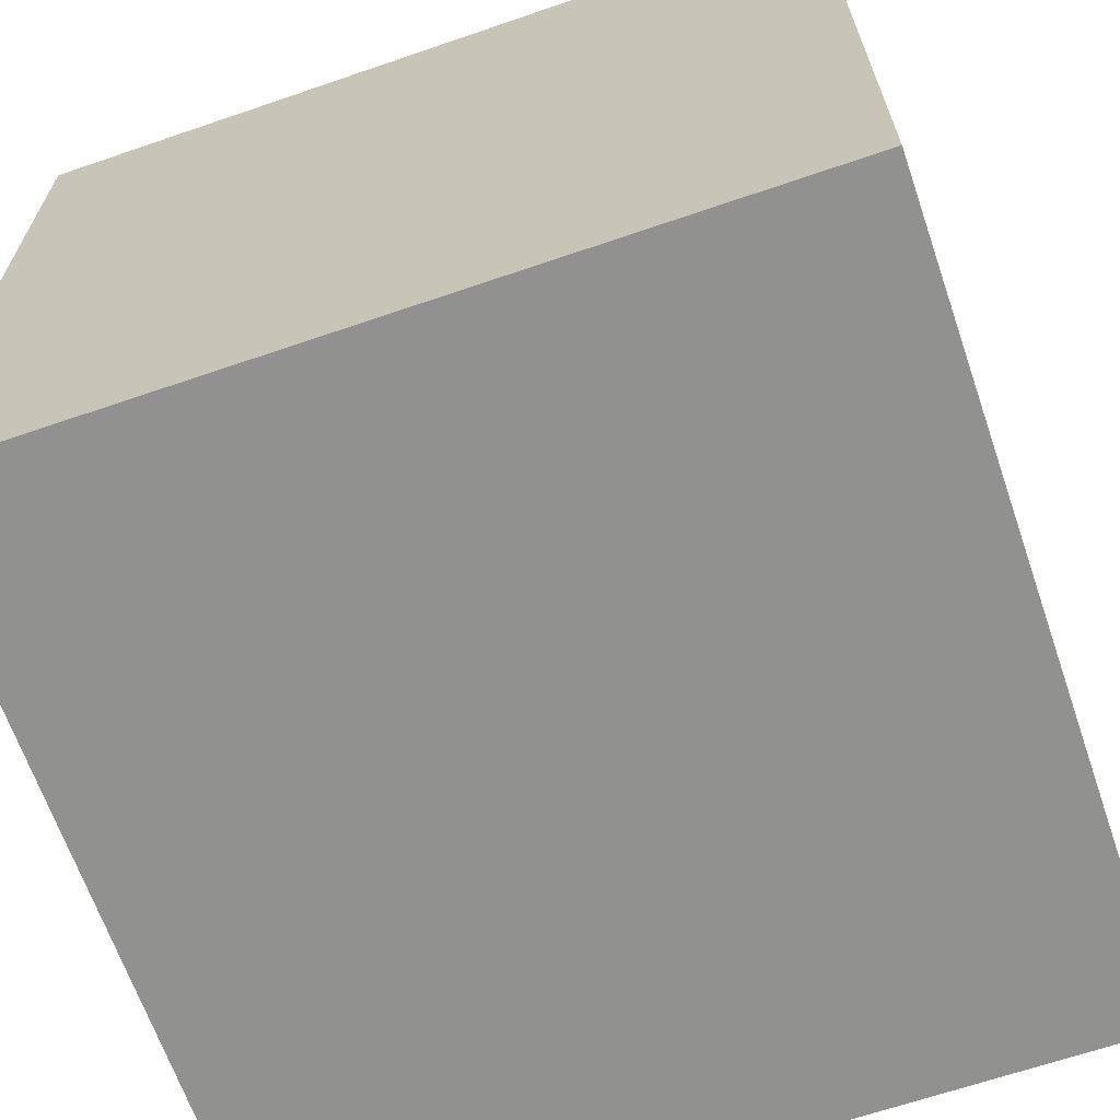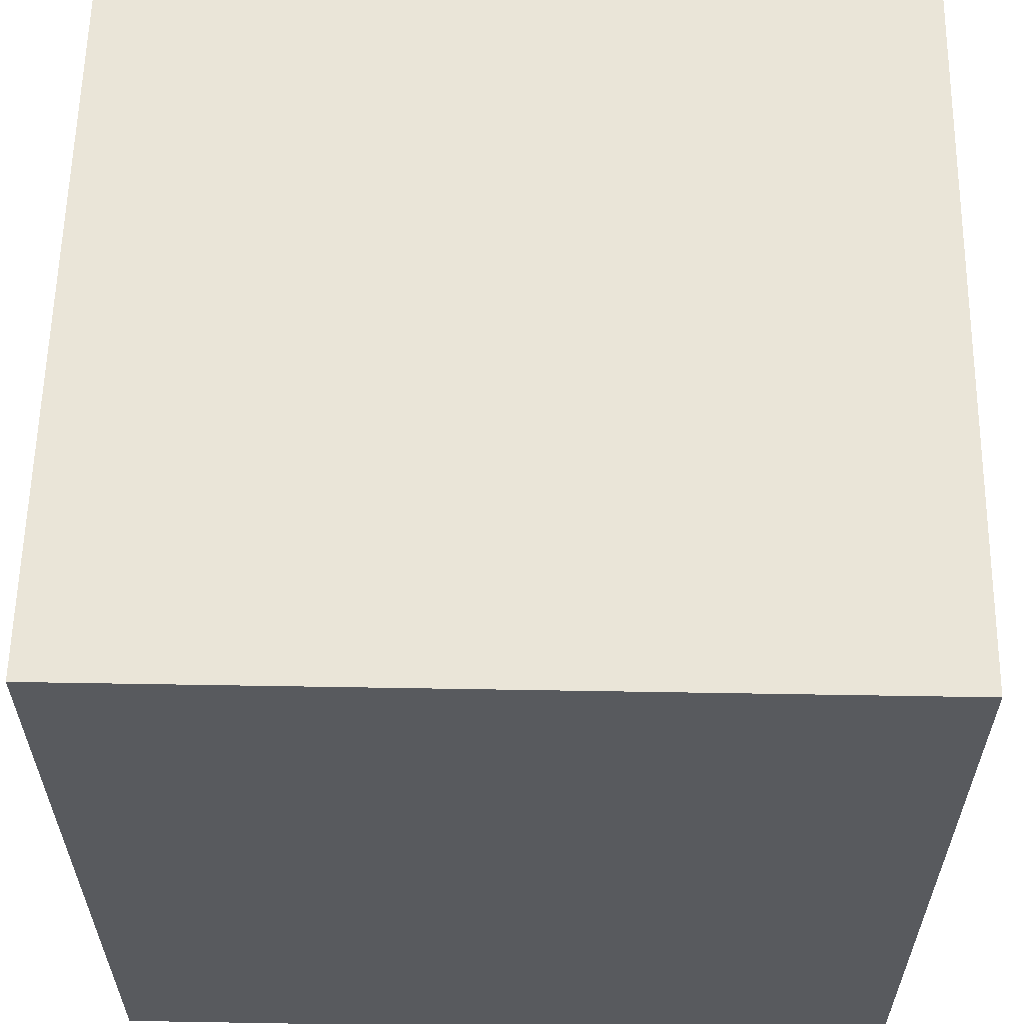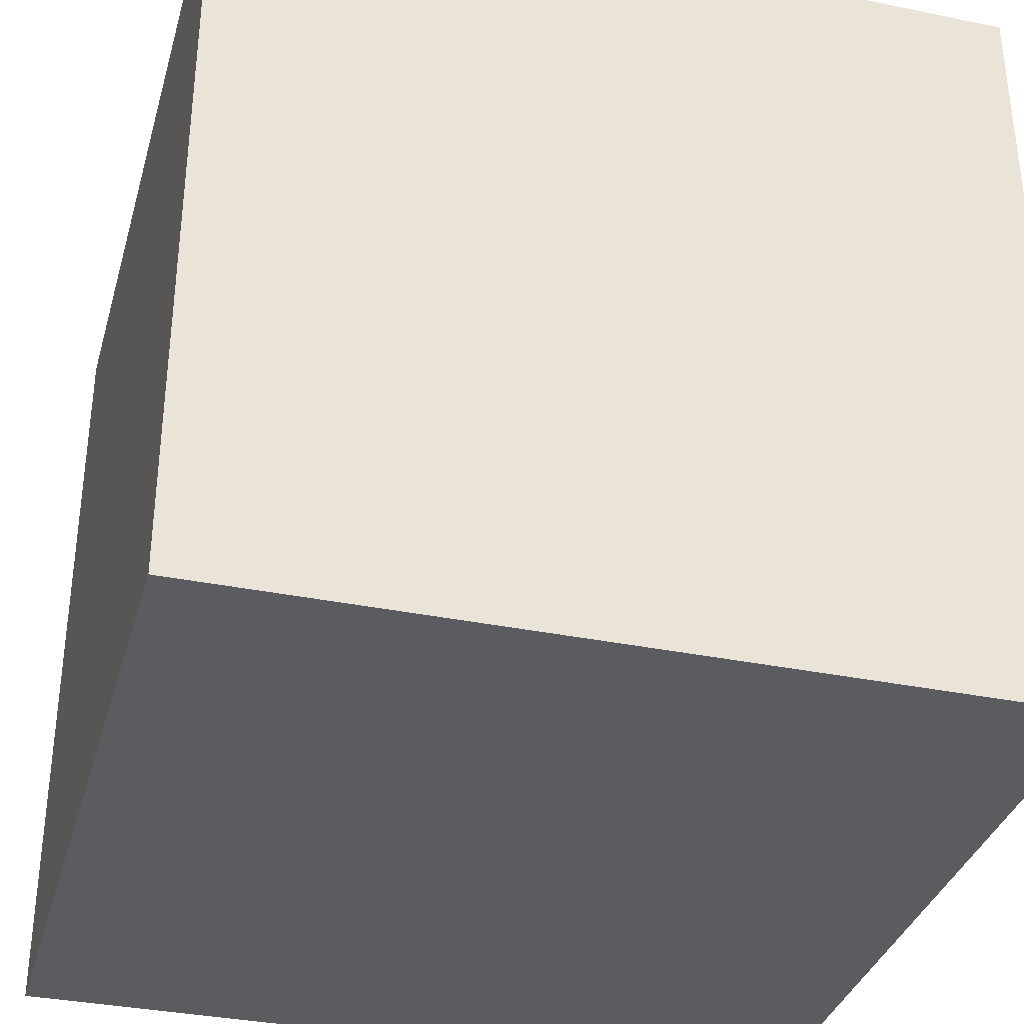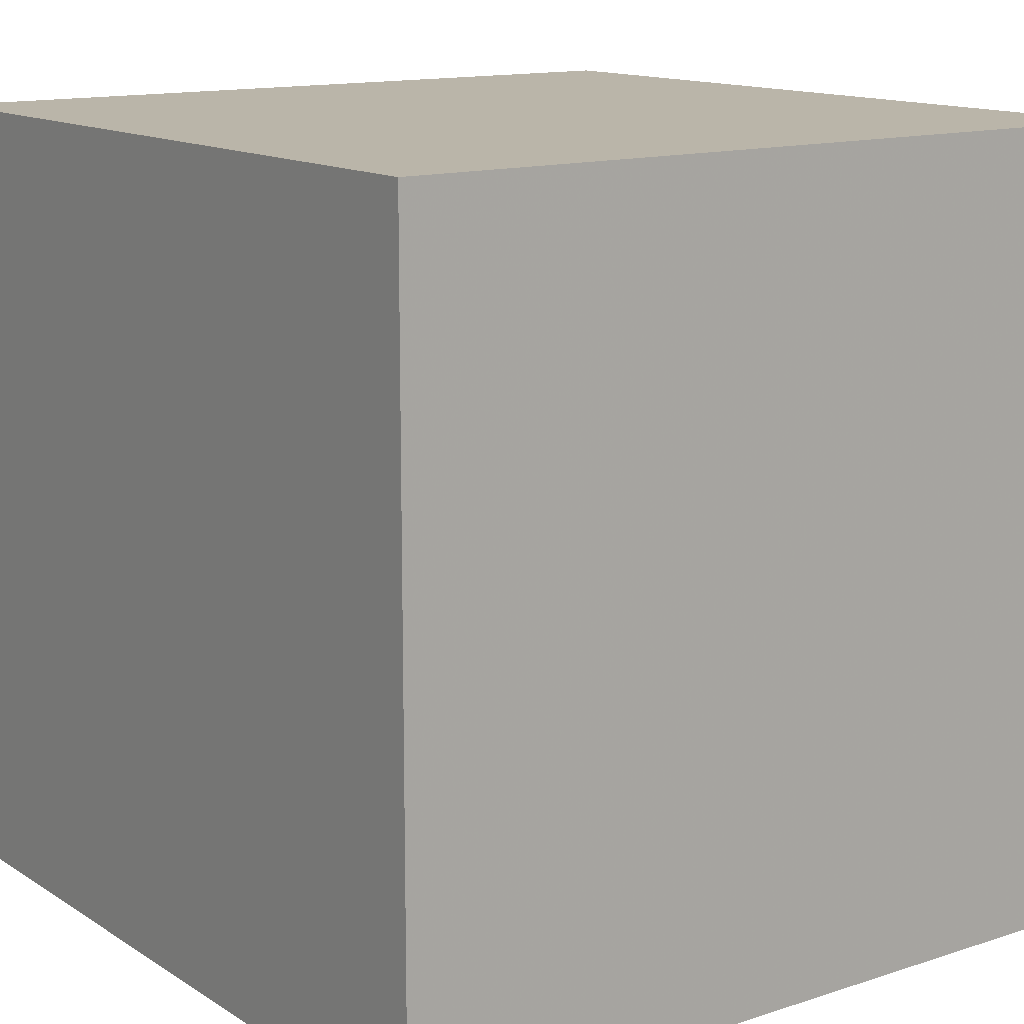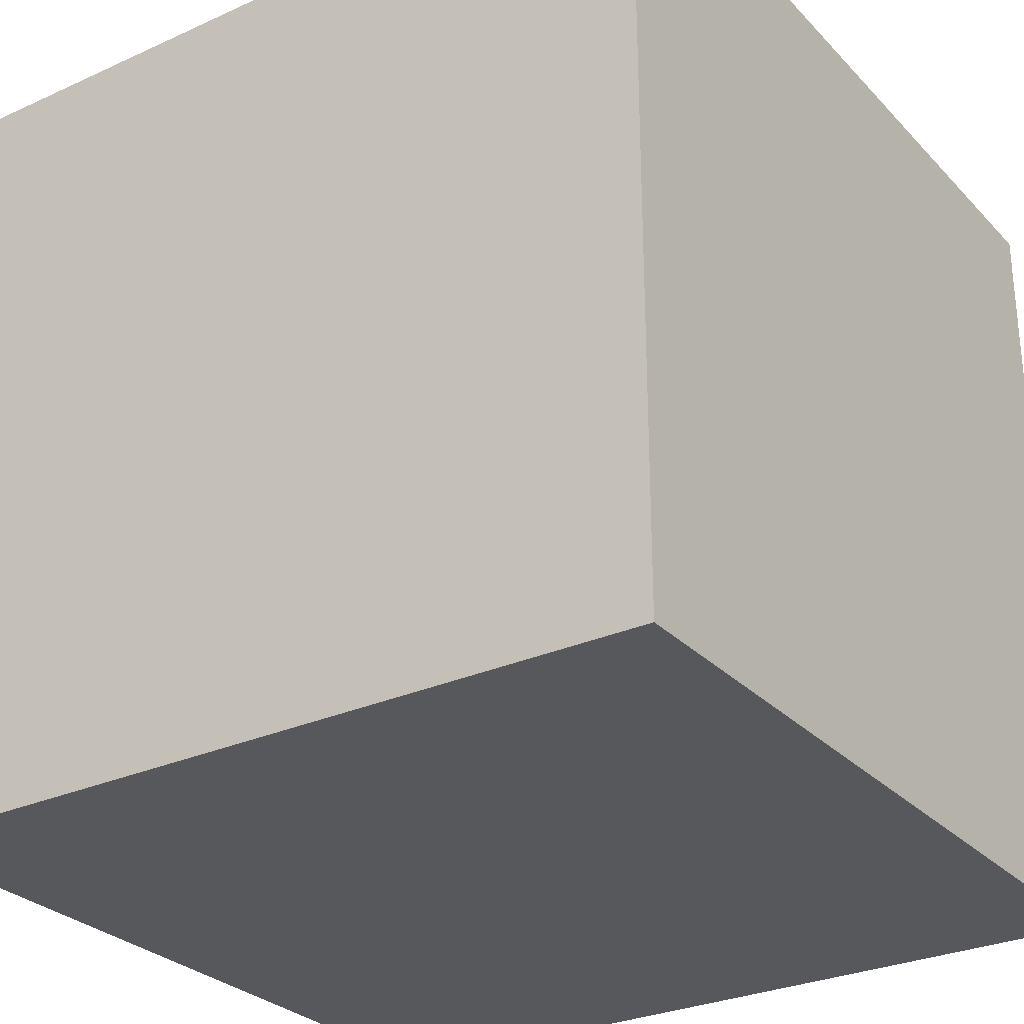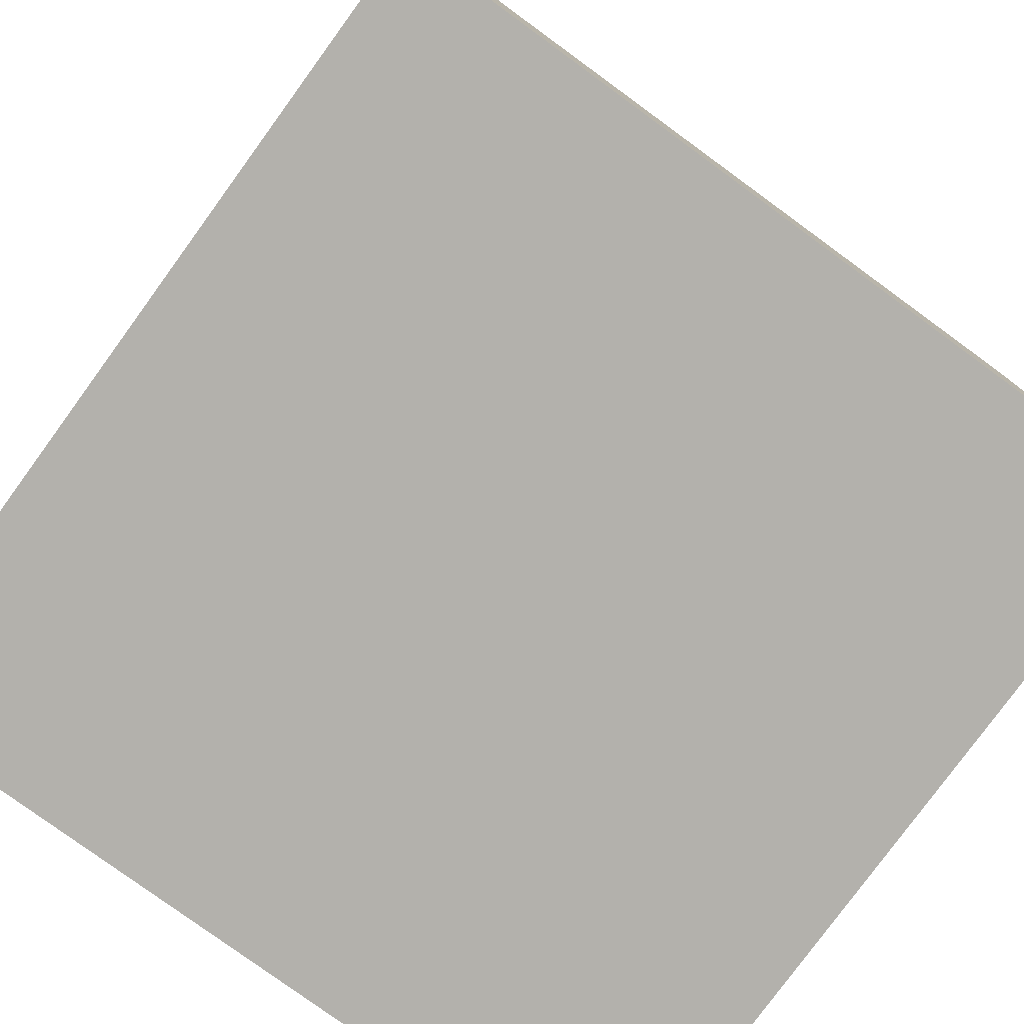
<metadata>
{"format":"obj","ext":"obj","renderer":"f3d","projection":"perspective","resolution":1024,"background":"white","views":[{"elev":-65.9,"azim":-71.0,"up":"+Z"},{"elev":59.6,"azim":91.0,"up":"+Y"},{"elev":-34.8,"azim":-15.3,"up":"+Y"},{"elev":13.6,"azim":-126.1,"up":"+Y"},{"elev":-28.8,"azim":-145.9,"up":"+Z"},{"elev":-79.0,"azim":143.9,"up":"+Y"}]}
</metadata>
<code>
o Cube
v -1 -1 -1
v 1 -1 -1
v 1 -1 1
v -1 -1 1
v -1 1 -1
v 1 1 -1
v 1 1 1
v -1 1 1
v -1 -1 -1
v -1 -1 1
v -1 1 -1
v -1 1 1
f 2 4 1
f 8 6 5
f 5 2 1
f 6 3 2
f 3 8 4
f 1 8 5
f 9 12 11
f 2 3 4
f 8 7 6
f 5 6 2
f 6 7 3
f 3 7 8
f 1 4 8
f 9 10 12

</code>
